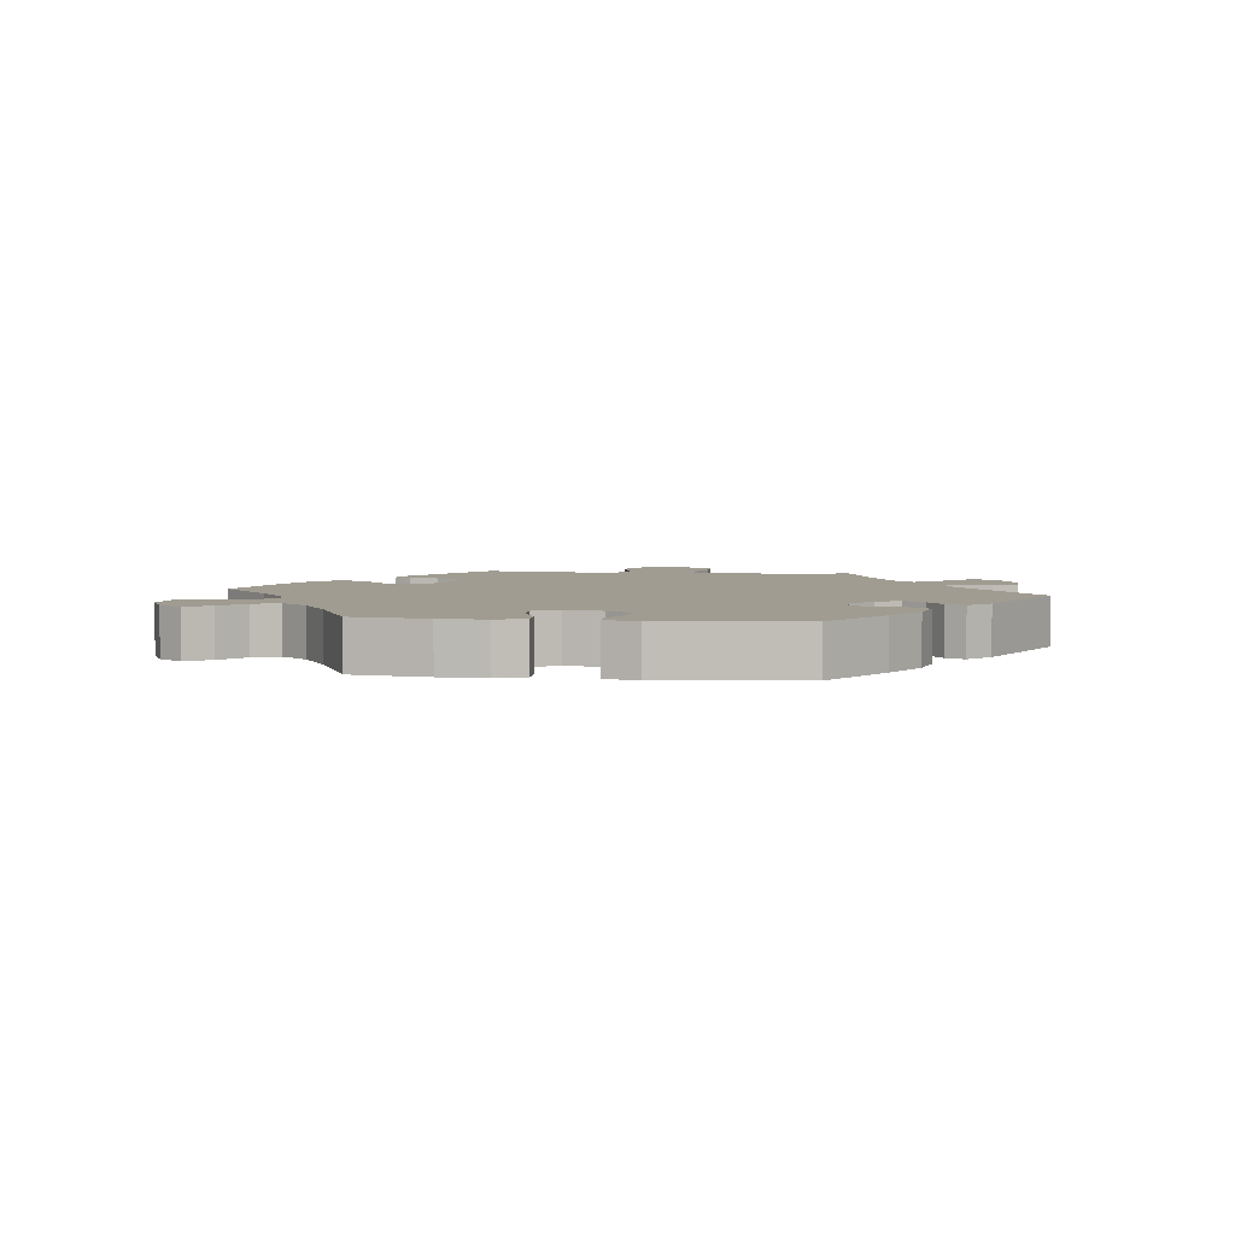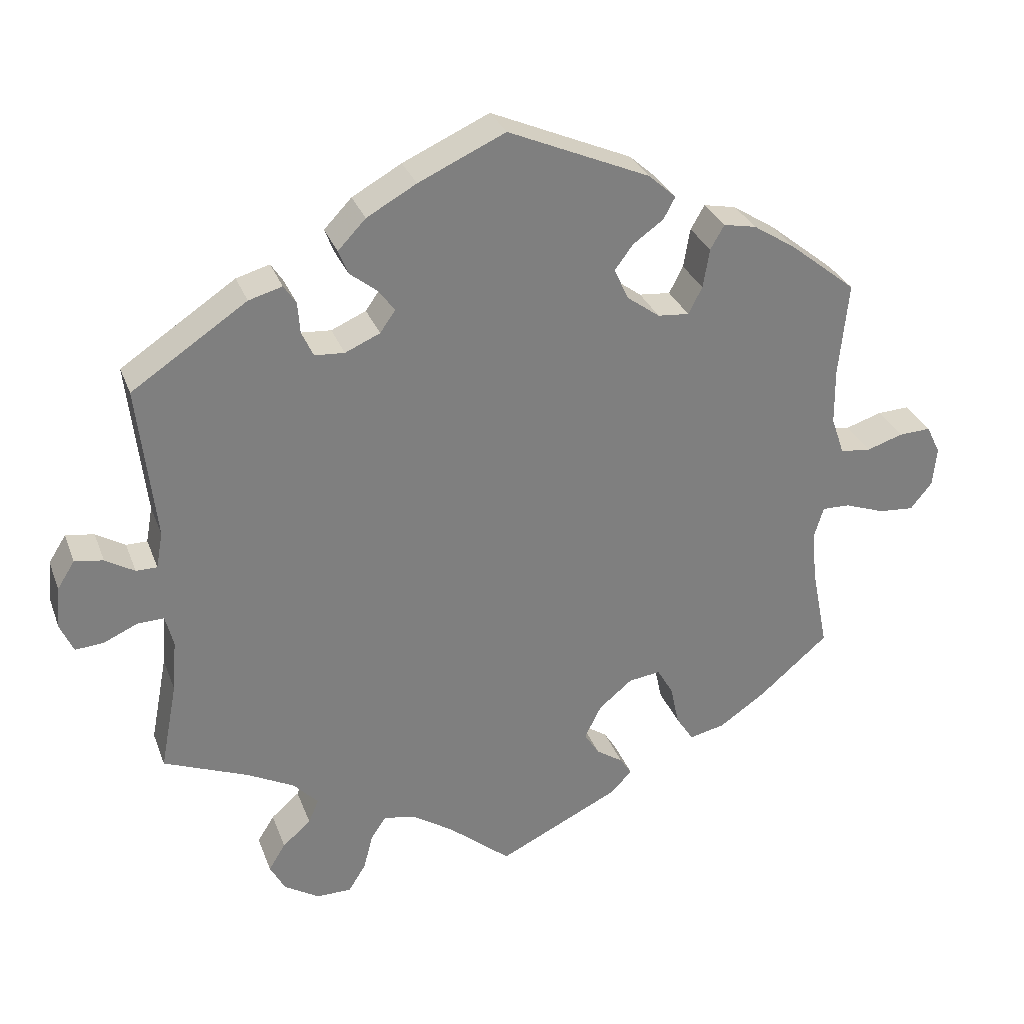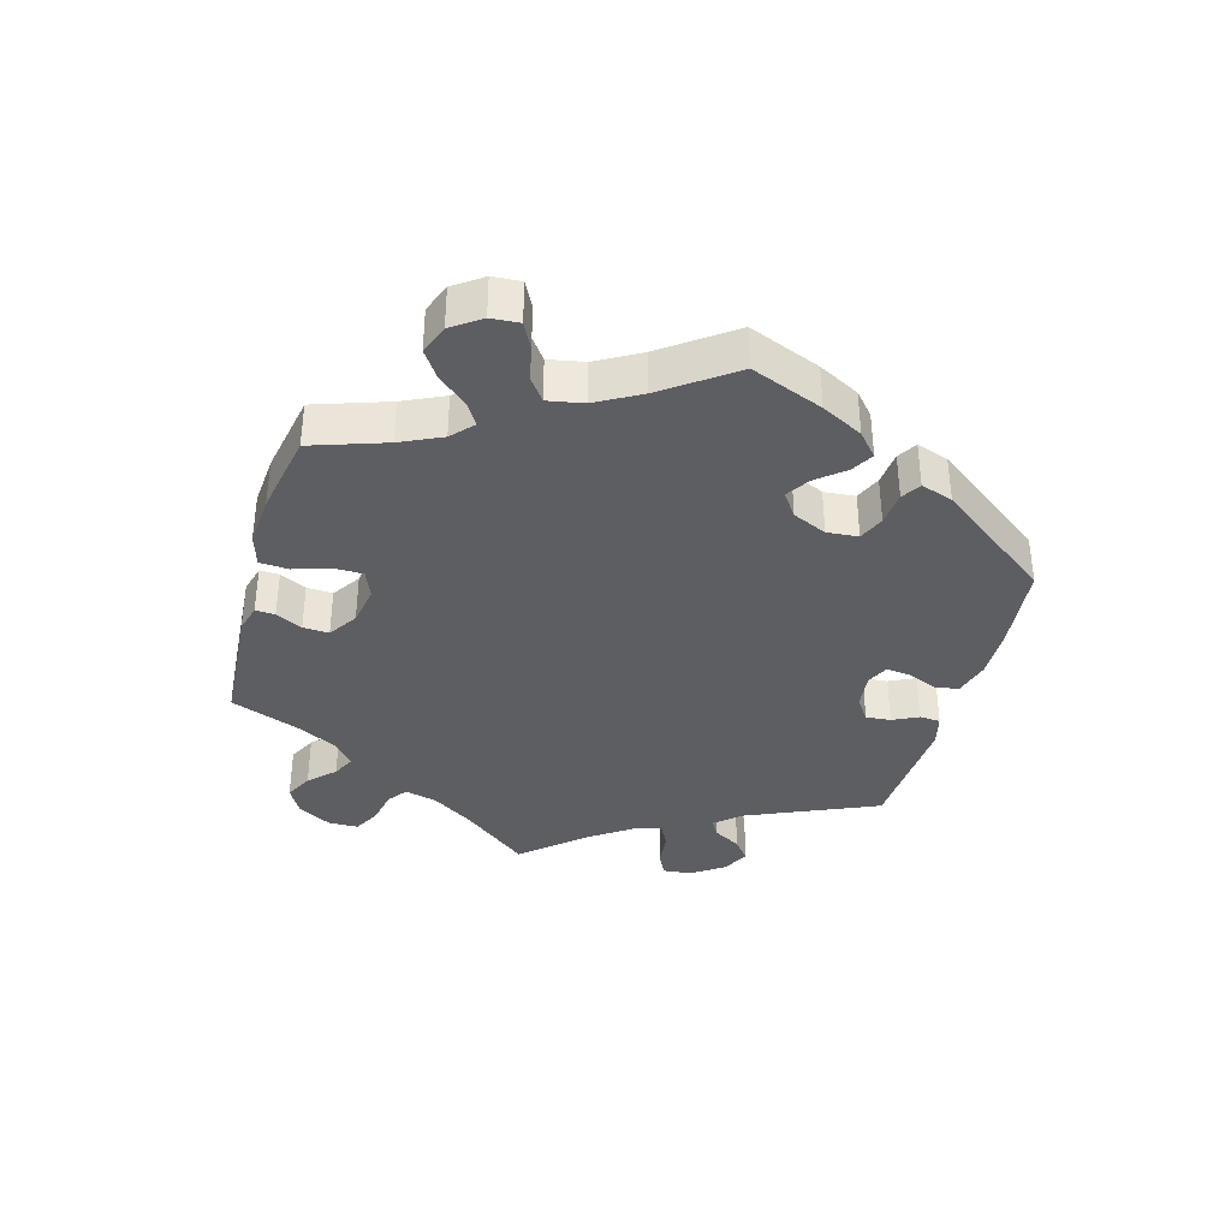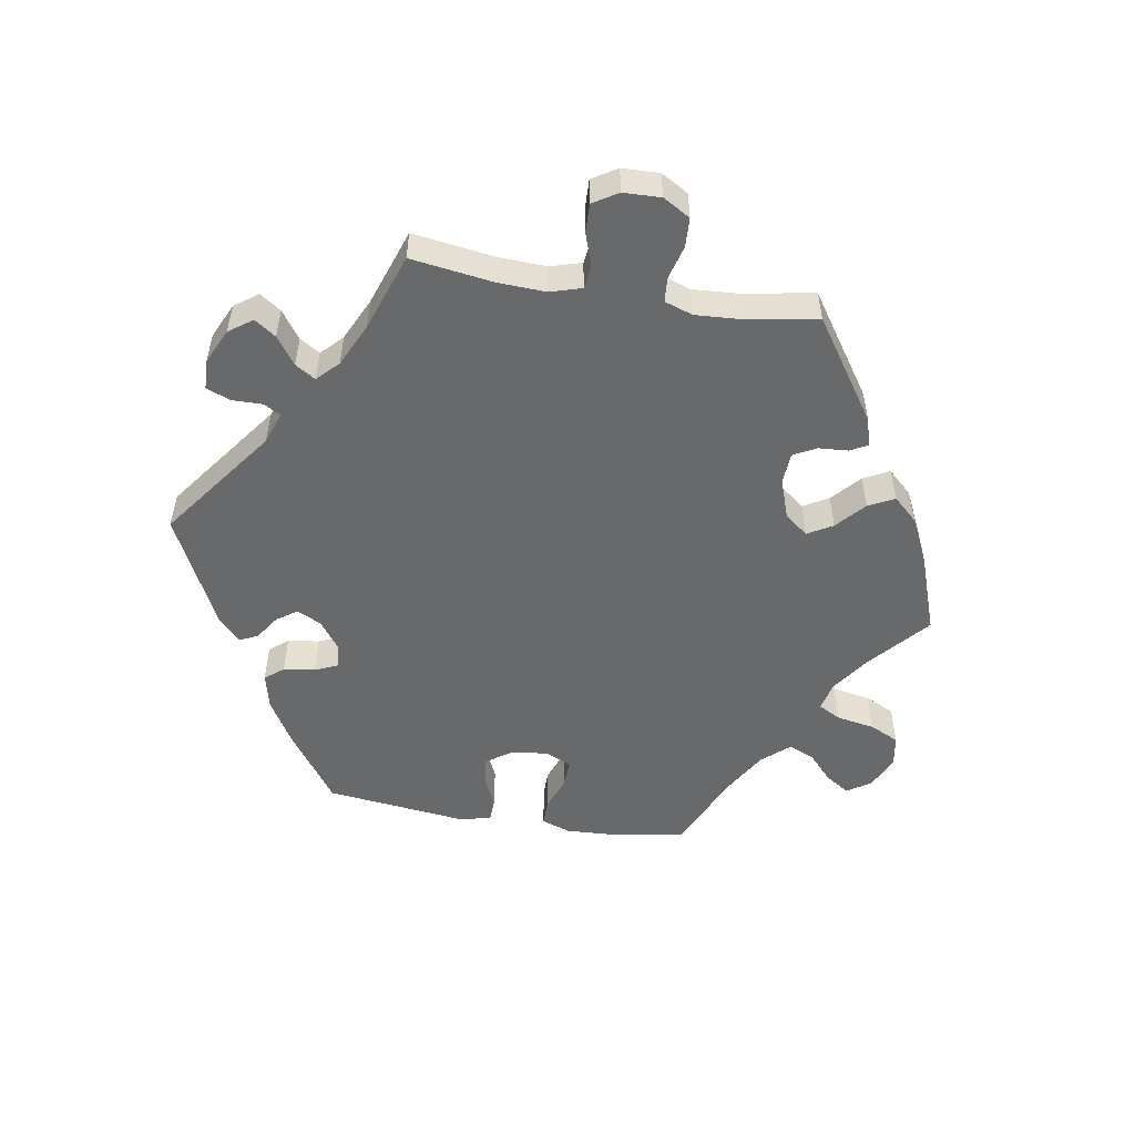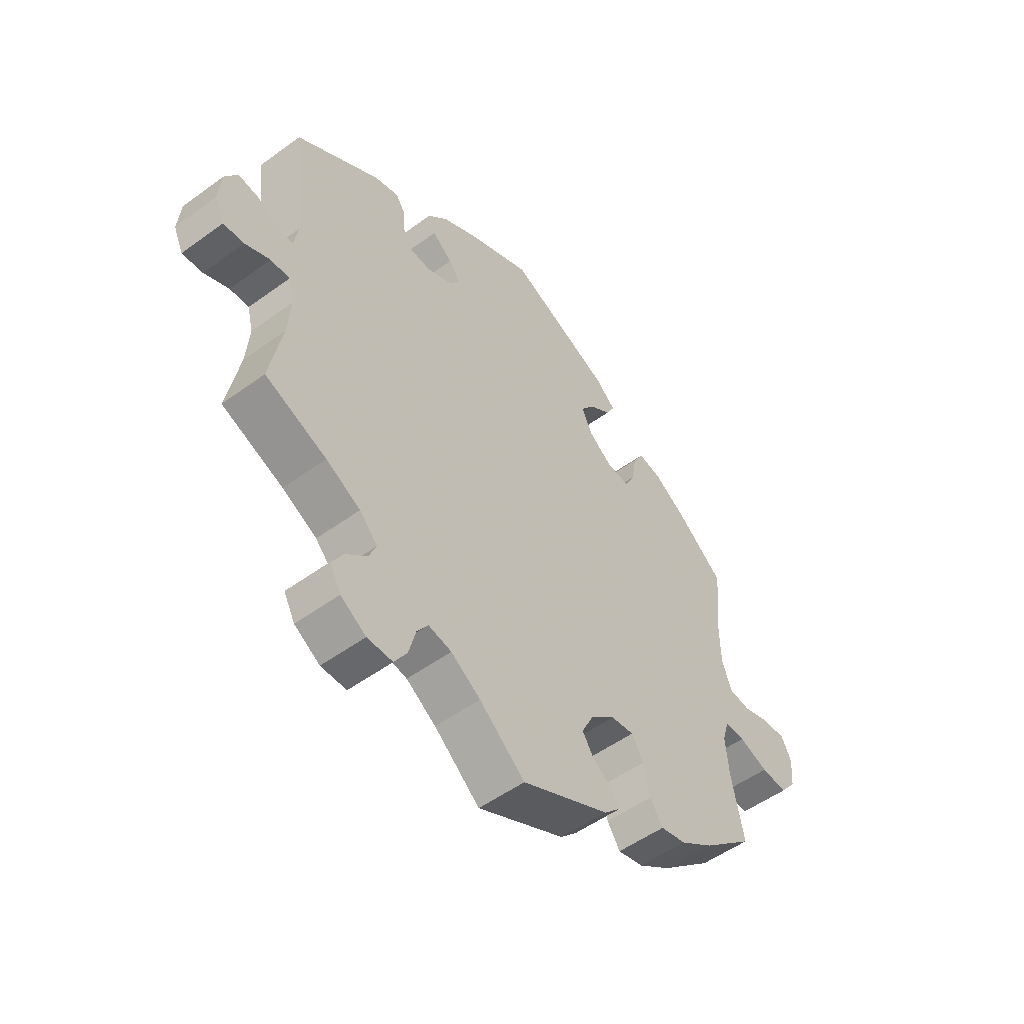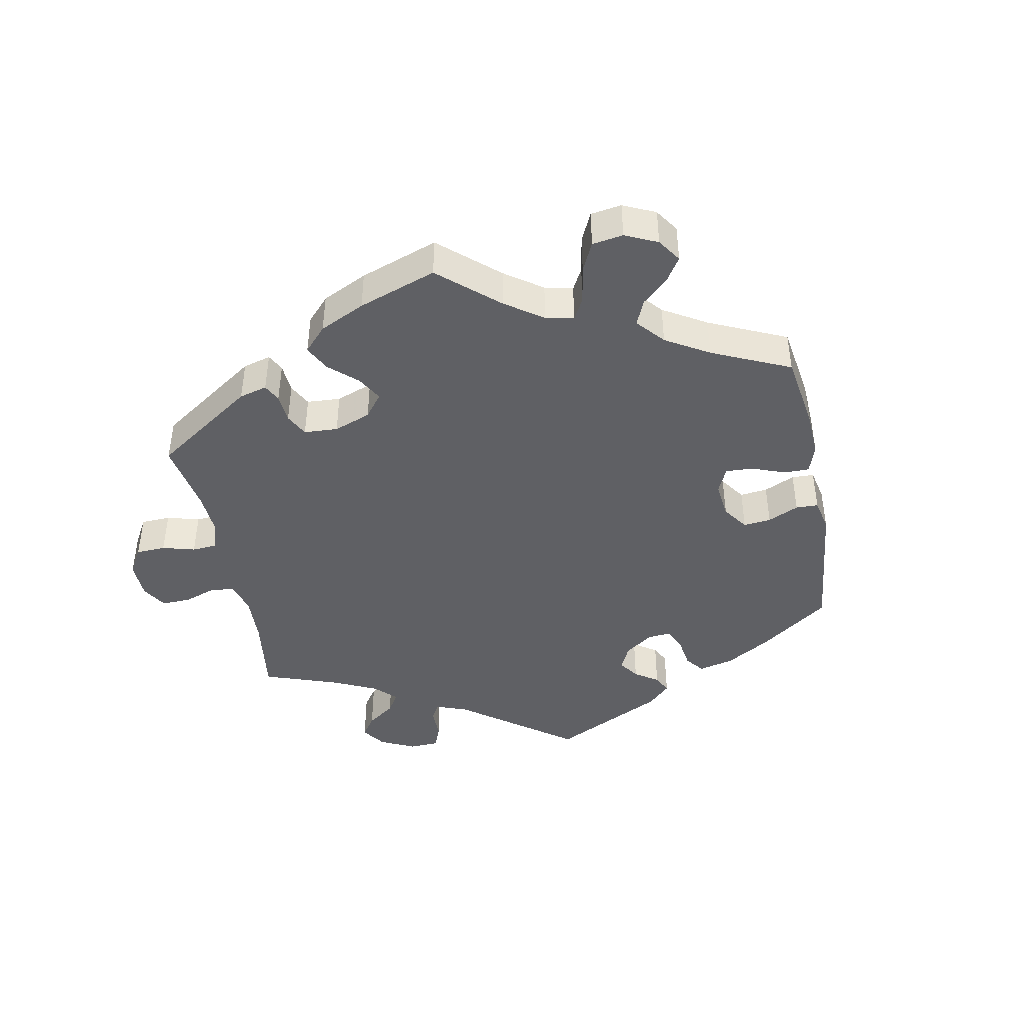
<metadata>
{"format":"obj","ext":"obj","renderer":"f3d","projection":"perspective","resolution":1024,"background":"white","views":[{"elev":4.3,"azim":-22.8,"up":"+Y"},{"elev":30.4,"azim":161.6,"up":"+Z"},{"elev":-37.5,"azim":-75.9,"up":"+Y"},{"elev":-52.6,"azim":140.5,"up":"+Y"},{"elev":-52.3,"azim":128.2,"up":"+Z"},{"elev":-43.4,"azim":-109.0,"up":"+Y"}]}
</metadata>
<code>
v -0.41 0.07 0.362
v -0.351 0.07 0.4
v -0.306 0.07 0.409
v -0.287 0.07 0.376
v -0.278 0.07 0.322
v -0.259 0.07 0.285
v -0.216 0.07 0.289
v -0.171 0.07 0.322
v -0.151 0.07 0.365
v -0.176 0.07 0.399
v -0.218 0.07 0.429
v -0.234 0.07 0.459
v -0.196 0.07 0.493
v -0.001 0.07 0.578
v 0.118 0.07 0.524
v 0.186 0.07 0.486
v 0.224 0.07 0.446
v 0.211 0.07 0.413
v 0.173 0.07 0.383
v 0.151 0.07 0.353
v 0.172 0.07 0.323
v 0.22 0.07 0.302
v 0.261 0.07 0.305
v 0.277 0.07 0.339
v 0.28 0.07 0.382
v 0.297 0.07 0.408
v 0.343 0.07 0.395
v 0.501 0.07 0.29
v 0.477 0.07 0.078
v 0.486 0.07 0.028
v 0.515 0.07 0.028
v 0.555 0.07 0.052
v 0.594 0.07 0.058
v 0.618 0.07 0.02
v 0.623 0.07 -0.038
v 0.605 0.07 -0.078
v 0.566 0.07 -0.075
v 0.519 0.07 -0.054
v 0.483 0.07 -0.053
v 0.472 0.07 -0.096
v 0.478 0.07 -0.168
v 0.501 0.07 -0.289
v 0.385 0.07 -0.336
v 0.32 0.07 -0.37
v 0.286 0.07 -0.406
v 0.3 0.07 -0.439
v 0.339 0.07 -0.473
v 0.362 0.07 -0.51
v 0.341 0.07 -0.549
v 0.293 0.07 -0.579
v 0.245 0.07 -0.579
v 0.221 0.07 -0.541
v 0.208 0.07 -0.491
v 0.187 0.07 -0.46
v 0.143 0.07 -0.469
v 0.087 0.07 -0.506
v 0.001 0.07 -0.578
v -0.165 0.07 -0.498
v -0.196 0.07 -0.467
v -0.18 0.07 -0.442
v -0.143 0.07 -0.417
v -0.122 0.07 -0.384
v -0.145 0.07 -0.338
v -0.191 0.07 -0.3
v -0.235 0.07 -0.294
v -0.257 0.07 -0.332
v -0.269 0.07 -0.388
v -0.293 0.07 -0.425
v -0.342 0.07 -0.414
v -0.405 0.07 -0.371
v -0.501 0.07 -0.289
v -0.478 0.07 -0.173
v -0.472 0.07 -0.104
v -0.485 0.07 -0.062
v -0.523 0.07 -0.063
v -0.578 0.07 -0.083
v -0.627 0.07 -0.087
v -0.657 0.07 -0.05
v -0.662 0.07 0.004
v -0.643 0.07 0.043
v -0.599 0.07 0.041
v -0.549 0.07 0.025
v -0.507 0.07 0.03
v -0.489 0.07 0.082
v -0.488 0.07 0.159
v -0.501 0.07 0.289
v -0.41 0 0.362
v -0.351 0 0.4
v -0.306 0 0.409
v -0.287 0 0.376
v -0.278 0 0.322
v -0.259 0 0.285
v -0.216 0 0.289
v -0.171 0 0.322
v -0.151 0 0.365
v -0.176 0 0.399
v -0.218 0 0.429
v -0.234 0 0.459
v -0.196 0 0.493
v -0.001 0 0.578
v 0.118 0 0.524
v 0.186 0 0.486
v 0.224 0 0.446
v 0.211 0 0.413
v 0.173 0 0.383
v 0.151 0 0.353
v 0.172 0 0.323
v 0.22 0 0.302
v 0.261 0 0.305
v 0.277 0 0.339
v 0.28 0 0.382
v 0.297 0 0.408
v 0.343 0 0.395
v 0.501 0 0.29
v 0.477 0 0.078
v 0.486 0 0.028
v 0.515 0 0.028
v 0.555 0 0.052
v 0.594 0 0.058
v 0.618 0 0.02
v 0.623 0 -0.038
v 0.605 0 -0.078
v 0.566 0 -0.075
v 0.519 0 -0.054
v 0.483 0 -0.053
v 0.472 0 -0.096
v 0.478 0 -0.168
v 0.501 0 -0.289
v 0.385 0 -0.336
v 0.32 0 -0.37
v 0.286 0 -0.406
v 0.3 0 -0.439
v 0.339 0 -0.473
v 0.362 0 -0.51
v 0.341 0 -0.549
v 0.293 0 -0.579
v 0.245 0 -0.579
v 0.221 0 -0.541
v 0.208 0 -0.491
v 0.187 0 -0.46
v 0.143 0 -0.469
v 0.087 0 -0.506
v 0.001 0 -0.578
v -0.165 0 -0.498
v -0.196 0 -0.467
v -0.18 0 -0.442
v -0.143 0 -0.417
v -0.122 0 -0.384
v -0.145 0 -0.338
v -0.191 0 -0.3
v -0.235 0 -0.294
v -0.257 0 -0.332
v -0.269 0 -0.388
v -0.293 0 -0.425
v -0.342 0 -0.414
v -0.405 0 -0.371
v -0.501 0 -0.289
v -0.478 0 -0.173
v -0.472 0 -0.104
v -0.485 0 -0.062
v -0.523 0 -0.063
v -0.578 0 -0.083
v -0.627 0 -0.087
v -0.657 0 -0.05
v -0.662 0 0.004
v -0.643 0 0.043
v -0.599 0 0.041
v -0.549 0 0.025
v -0.507 0 0.03
v -0.489 0 0.082
v -0.488 0 0.159
v -0.501 0 0.289
f 85 86 1 2
f 84 85 2 3
f 83 84 3 4
f 79 80 81 82
f 79 82 83
f 78 79 83
f 75 76 77 78
f 74 75 78 83
f 73 74 83 4
f 69 70 71 72
f 66 67 68 69
f 65 66 69 72
f 64 65 72 73
f 58 59 60 61
f 56 57 58 61
f 55 56 61 62
f 54 55 62 63
f 50 51 52 53
f 50 53 54
f 49 50 54
f 46 47 48 49
f 45 46 49 54
f 44 45 54 63
f 41 42 43
f 40 41 43 44
f 39 40 44 63
f 35 36 37 38
f 35 38 39
f 34 35 39
f 31 32 33 34
f 30 31 34 39
f 29 30 39 63
f 24 25 26 27
f 23 24 27 28
f 22 23 28 29
f 16 17 18 19
f 16 19 20
f 15 16 20
f 14 15 20
f 13 14 20
f 10 11 12 13
f 9 10 13 20
f 8 9 20 21
f 64 73 4 5
f 63 64 5 6
f 29 63 6 7
f 21 22 29
f 7 8 21 29
f 88 87 172 171
f 89 88 171 170
f 90 89 170 169
f 168 167 166 165
f 169 168 165
f 169 165 164
f 164 163 162 161
f 169 164 161 160
f 90 169 160 159
f 158 157 156 155
f 155 154 153 152
f 158 155 152 151
f 159 158 151 150
f 147 146 145 144
f 147 144 143 142
f 148 147 142 141
f 149 148 141 140
f 139 138 137 136
f 140 139 136
f 140 136 135
f 135 134 133 132
f 140 135 132 131
f 149 140 131 130
f 129 128 127
f 130 129 127 126
f 149 130 126 125
f 124 123 122 121
f 125 124 121
f 125 121 120
f 120 119 118 117
f 125 120 117 116
f 149 125 116 115
f 113 112 111 110
f 114 113 110 109
f 115 114 109 108
f 105 104 103 102
f 106 105 102
f 106 102 101
f 106 101 100
f 106 100 99
f 99 98 97 96
f 106 99 96 95
f 107 106 95 94
f 91 90 159 150
f 92 91 150 149
f 93 92 149 115
f 115 108 107
f 115 107 94 93
f 1 87 88 2
f 2 88 89 3
f 3 89 90 4
f 4 90 91 5
f 5 91 92 6
f 6 92 93 7
f 7 93 94 8
f 8 94 95 9
f 9 95 96 10
f 10 96 97 11
f 11 97 98 12
f 12 98 99 13
f 13 99 100 14
f 14 100 101 15
f 15 101 102 16
f 16 102 103 17
f 17 103 104 18
f 18 104 105 19
f 19 105 106 20
f 20 106 107 21
f 21 107 108 22
f 22 108 109 23
f 23 109 110 24
f 24 110 111 25
f 25 111 112 26
f 26 112 113 27
f 27 113 114 28
f 28 114 115 29
f 29 115 116 30
f 30 116 117 31
f 31 117 118 32
f 32 118 119 33
f 33 119 120 34
f 34 120 121 35
f 35 121 122 36
f 36 122 123 37
f 37 123 124 38
f 38 124 125 39
f 39 125 126 40
f 40 126 127 41
f 41 127 128 42
f 42 128 129 43
f 43 129 130 44
f 44 130 131 45
f 45 131 132 46
f 46 132 133 47
f 47 133 134 48
f 48 134 135 49
f 49 135 136 50
f 50 136 137 51
f 51 137 138 52
f 52 138 139 53
f 53 139 140 54
f 54 140 141 55
f 55 141 142 56
f 56 142 143 57
f 57 143 144 58
f 58 144 145 59
f 59 145 146 60
f 60 146 147 61
f 61 147 148 62
f 62 148 149 63
f 63 149 150 64
f 64 150 151 65
f 65 151 152 66
f 66 152 153 67
f 67 153 154 68
f 68 154 155 69
f 69 155 156 70
f 70 156 157 71
f 71 157 158 72
f 72 158 159 73
f 73 159 160 74
f 74 160 161 75
f 75 161 162 76
f 76 162 163 77
f 77 163 164 78
f 78 164 165 79
f 79 165 166 80
f 80 166 167 81
f 81 167 168 82
f 82 168 169 83
f 83 169 170 84
f 84 170 171 85
f 85 171 172 86
f 86 172 87 1

</code>
